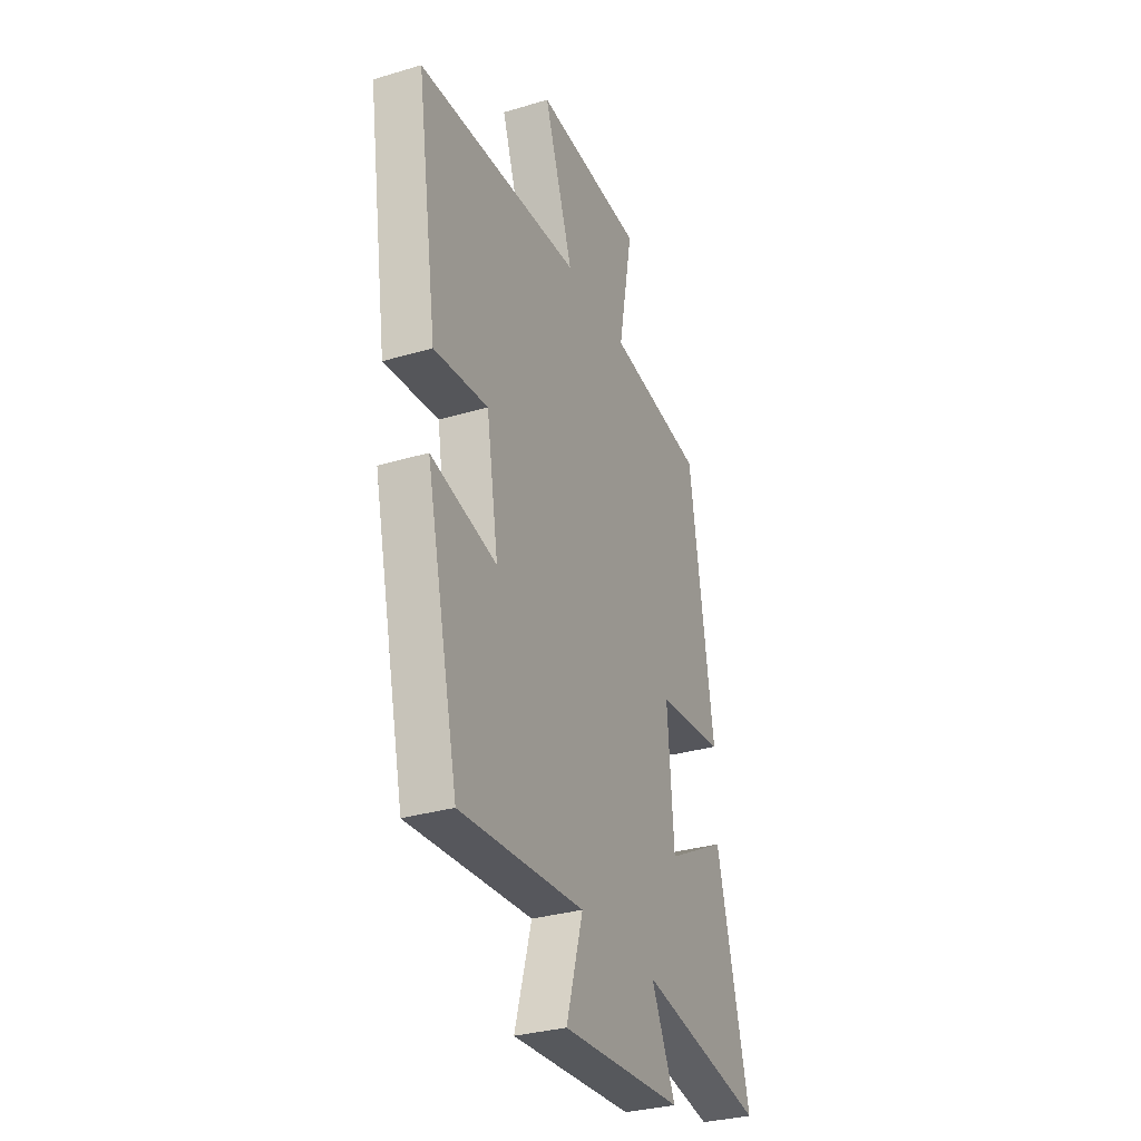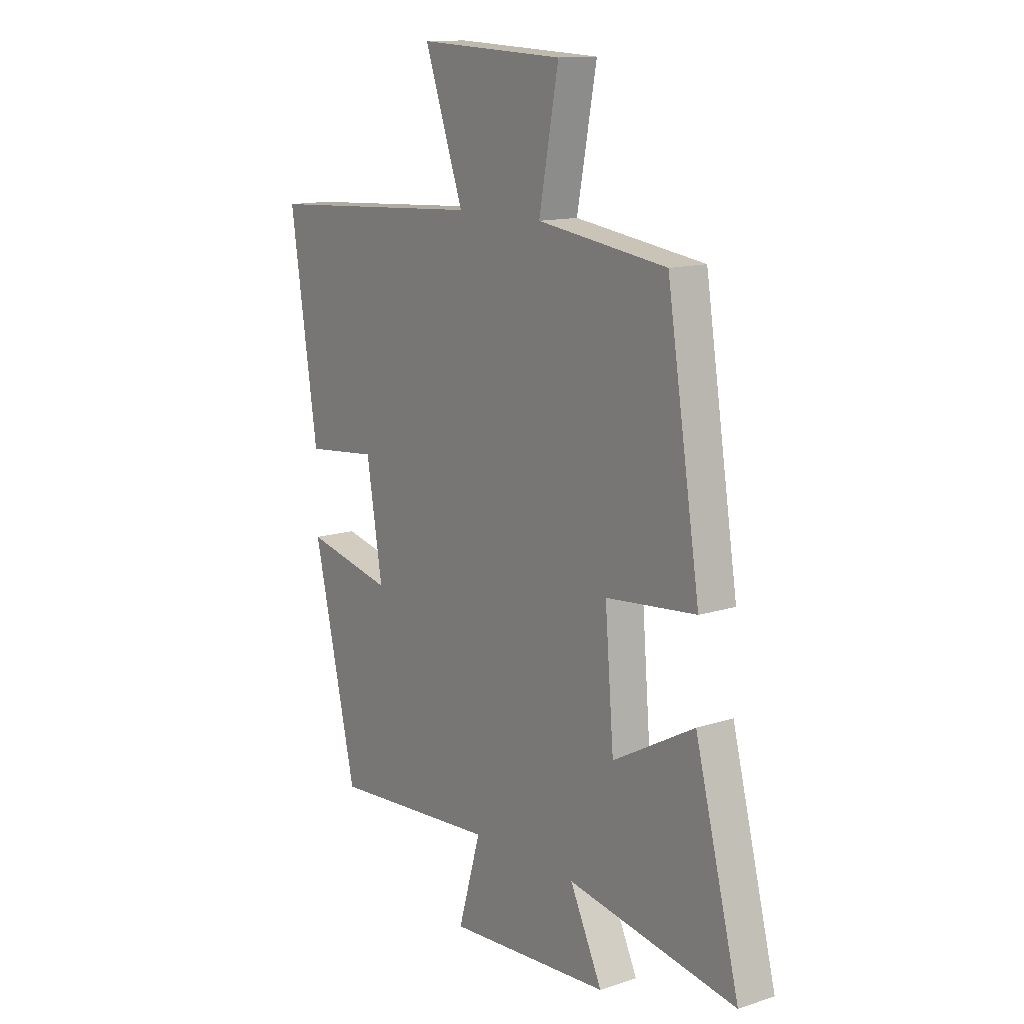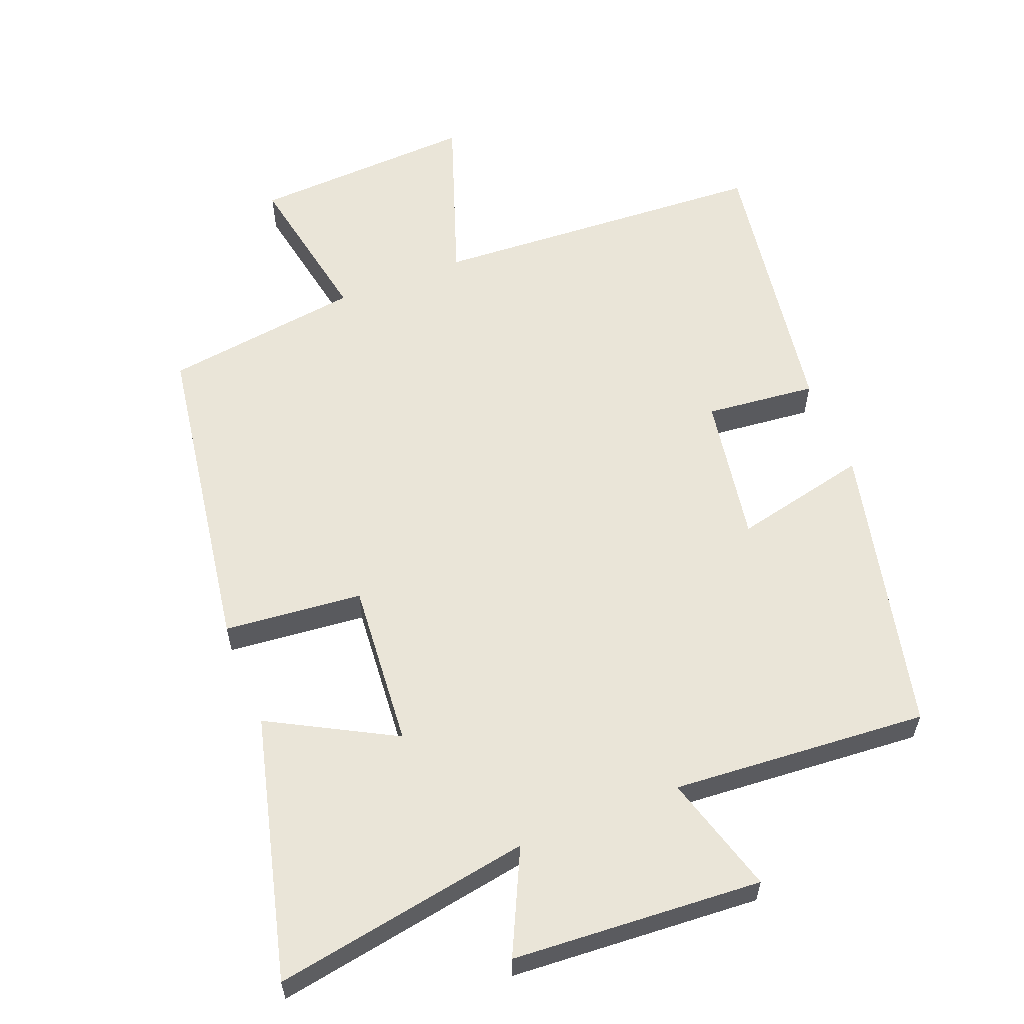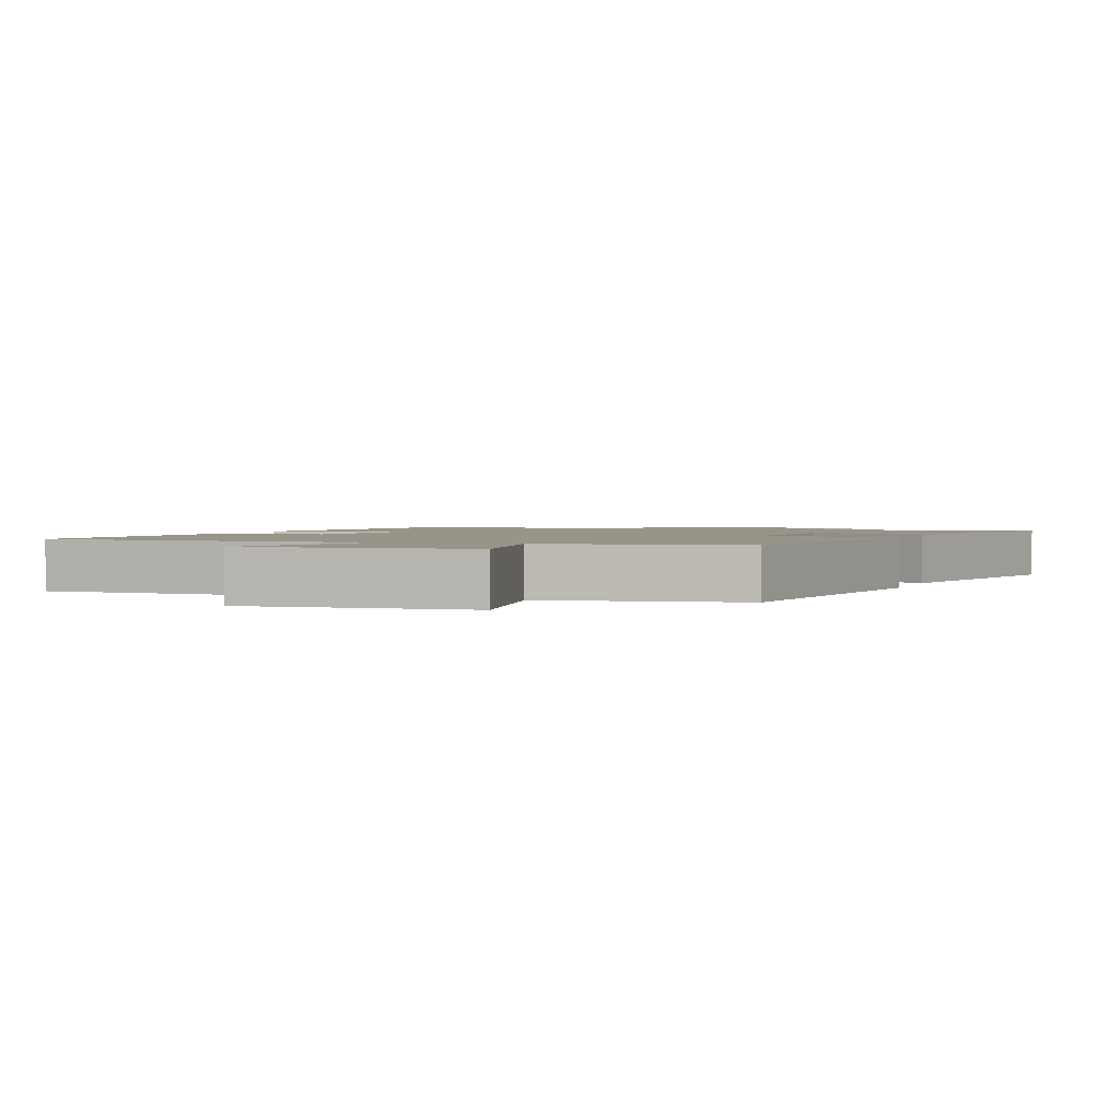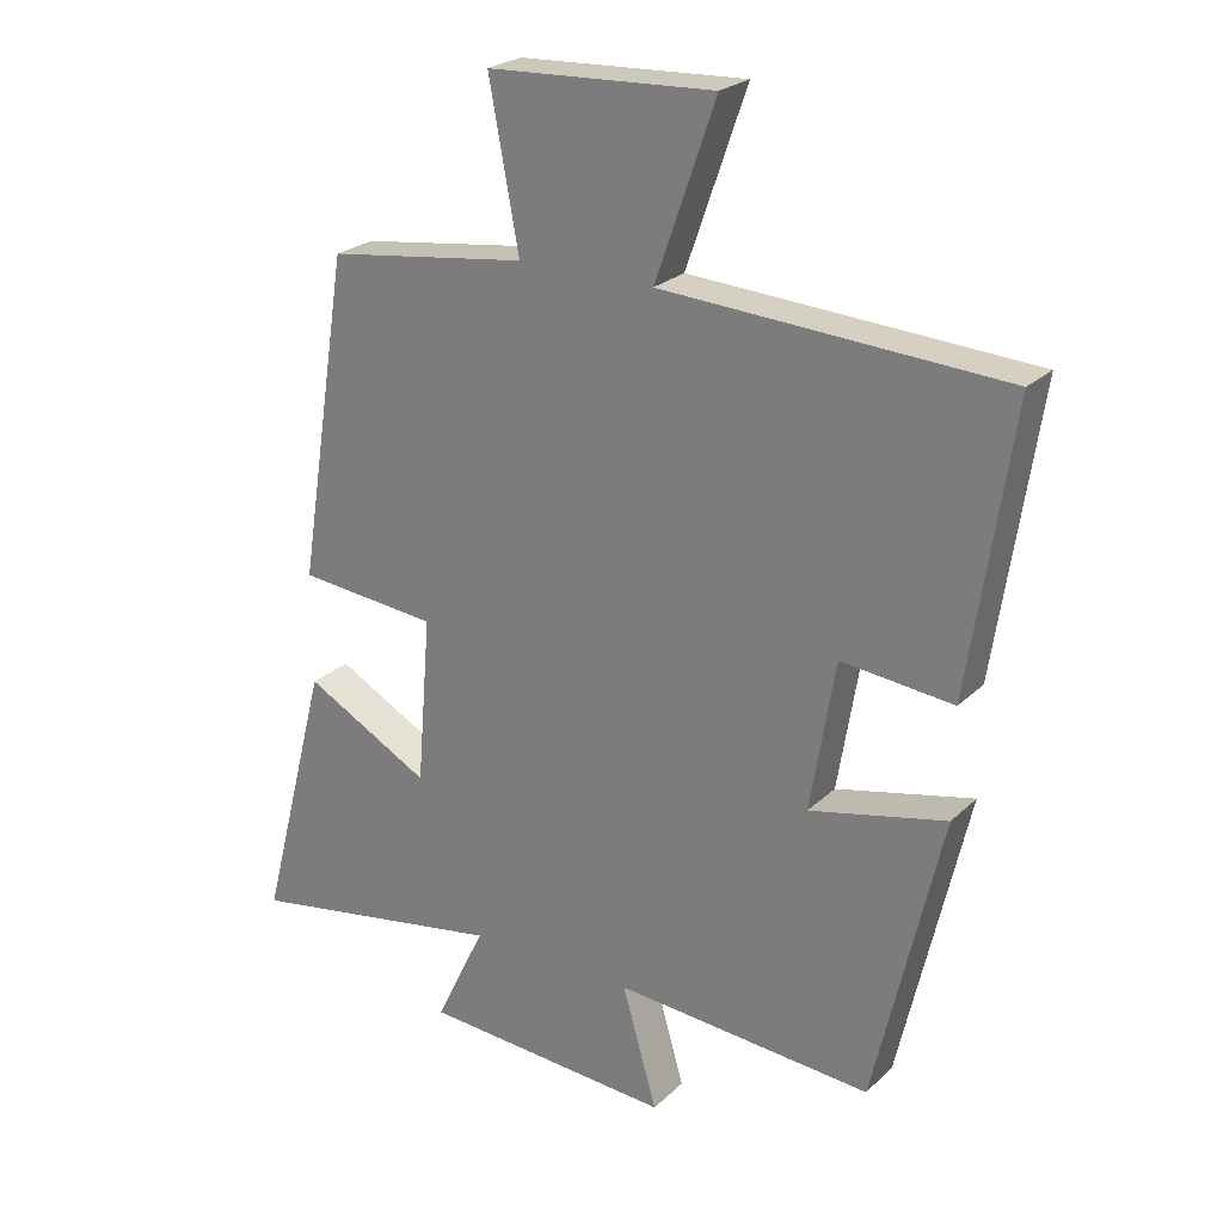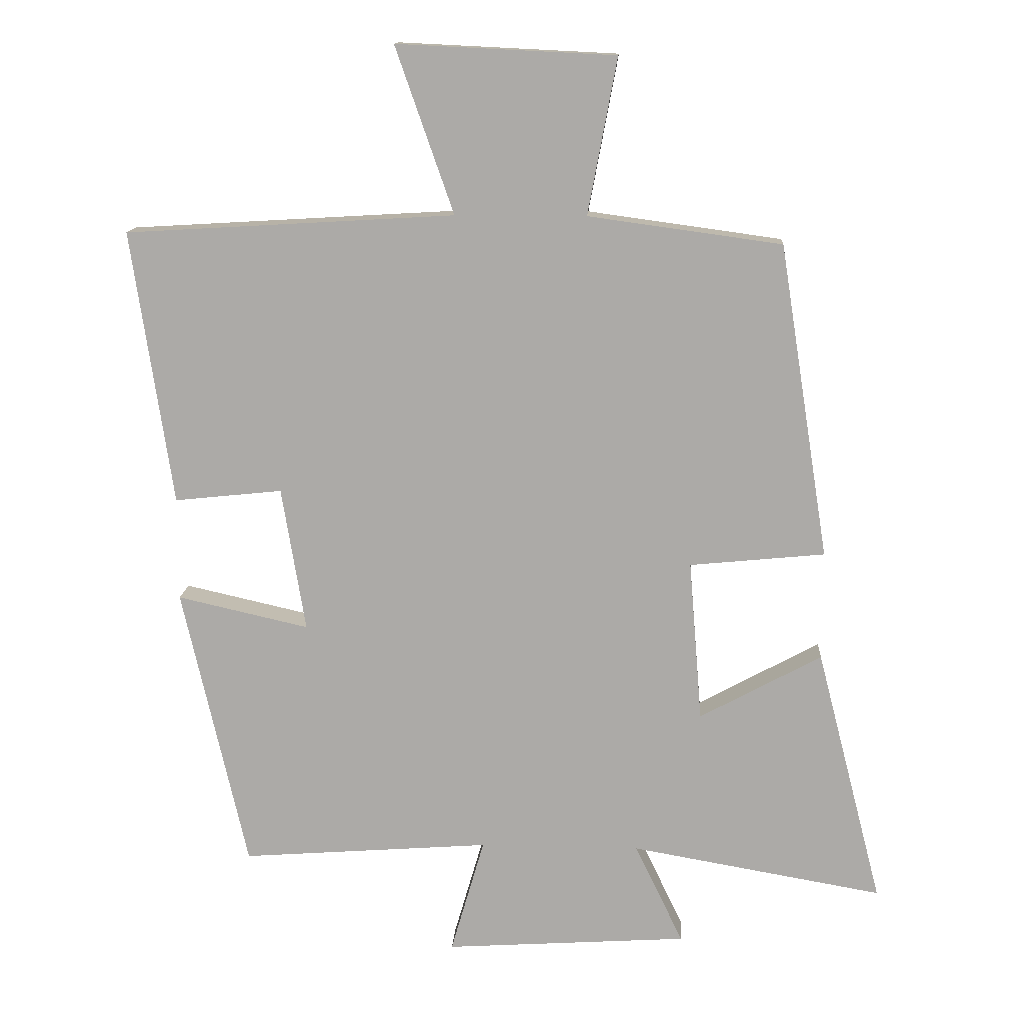
<metadata>
{"format":"obj","ext":"obj","renderer":"f3d","projection":"perspective","resolution":1024,"background":"white","views":[{"elev":-31.6,"azim":-67.1,"up":"+Z"},{"elev":13.1,"azim":53.5,"up":"+Z"},{"elev":59.2,"azim":158.4,"up":"+Y"},{"elev":1.8,"azim":19.2,"up":"+Y"},{"elev":24.2,"azim":-146.2,"up":"+Z"},{"elev":13.3,"azim":3.5,"up":"+Z"}]}
</metadata>
<code>
v -0.402 0.07 -0.528
v -0.5 0.07 -0.099
v -0.301 0.07 -0.144
v -0.337 0.07 0.074
v -0.5 0.07 0.057
v -0.562 0.07 0.471
v -0.065 0.07 0.5
v -0.153 0.07 0.751
v 0.177 0.07 0.735
v 0.133 0.07 0.5
v 0.425 0.07 0.46
v 0.5 0.07 -0.014
v 0.296 0.07 -0.034
v 0.316 0.07 -0.278
v 0.5 0.07 -0.178
v 0.6 0.07 -0.566
v 0.219 0.07 -0.5
v 0.292 0.07 -0.652
v -0.076 0.07 -0.676
v -0.025 0.07 -0.5
v -0.402 0 -0.528
v -0.5 0 -0.099
v -0.301 0 -0.144
v -0.337 0 0.074
v -0.5 0 0.057
v -0.562 0 0.471
v -0.065 0 0.5
v -0.153 0 0.751
v 0.177 0 0.735
v 0.133 0 0.5
v 0.425 0 0.46
v 0.5 0 -0.014
v 0.296 0 -0.034
v 0.316 0 -0.278
v 0.5 0 -0.178
v 0.6 0 -0.566
v 0.219 0 -0.5
v 0.292 0 -0.652
v -0.076 0 -0.676
v -0.025 0 -0.5
f 17 18 19 20
f 14 15 16 17
f 13 14 17 20
f 10 11 12 13
f 10 13 20 1
f 7 8 9 10
f 4 5 6 7
f 3 4 7 10
f 1 2 3
f 1 3 10
f 40 39 38 37
f 37 36 35 34
f 40 37 34 33
f 33 32 31 30
f 21 40 33 30
f 30 29 28 27
f 27 26 25 24
f 30 27 24 23
f 23 22 21
f 30 23 21
f 1 21 22 2
f 2 22 23 3
f 3 23 24 4
f 4 24 25 5
f 5 25 26 6
f 6 26 27 7
f 7 27 28 8
f 8 28 29 9
f 9 29 30 10
f 10 30 31 11
f 11 31 32 12
f 12 32 33 13
f 13 33 34 14
f 14 34 35 15
f 15 35 36 16
f 16 36 37 17
f 17 37 38 18
f 18 38 39 19
f 19 39 40 20
f 20 40 21 1

</code>
